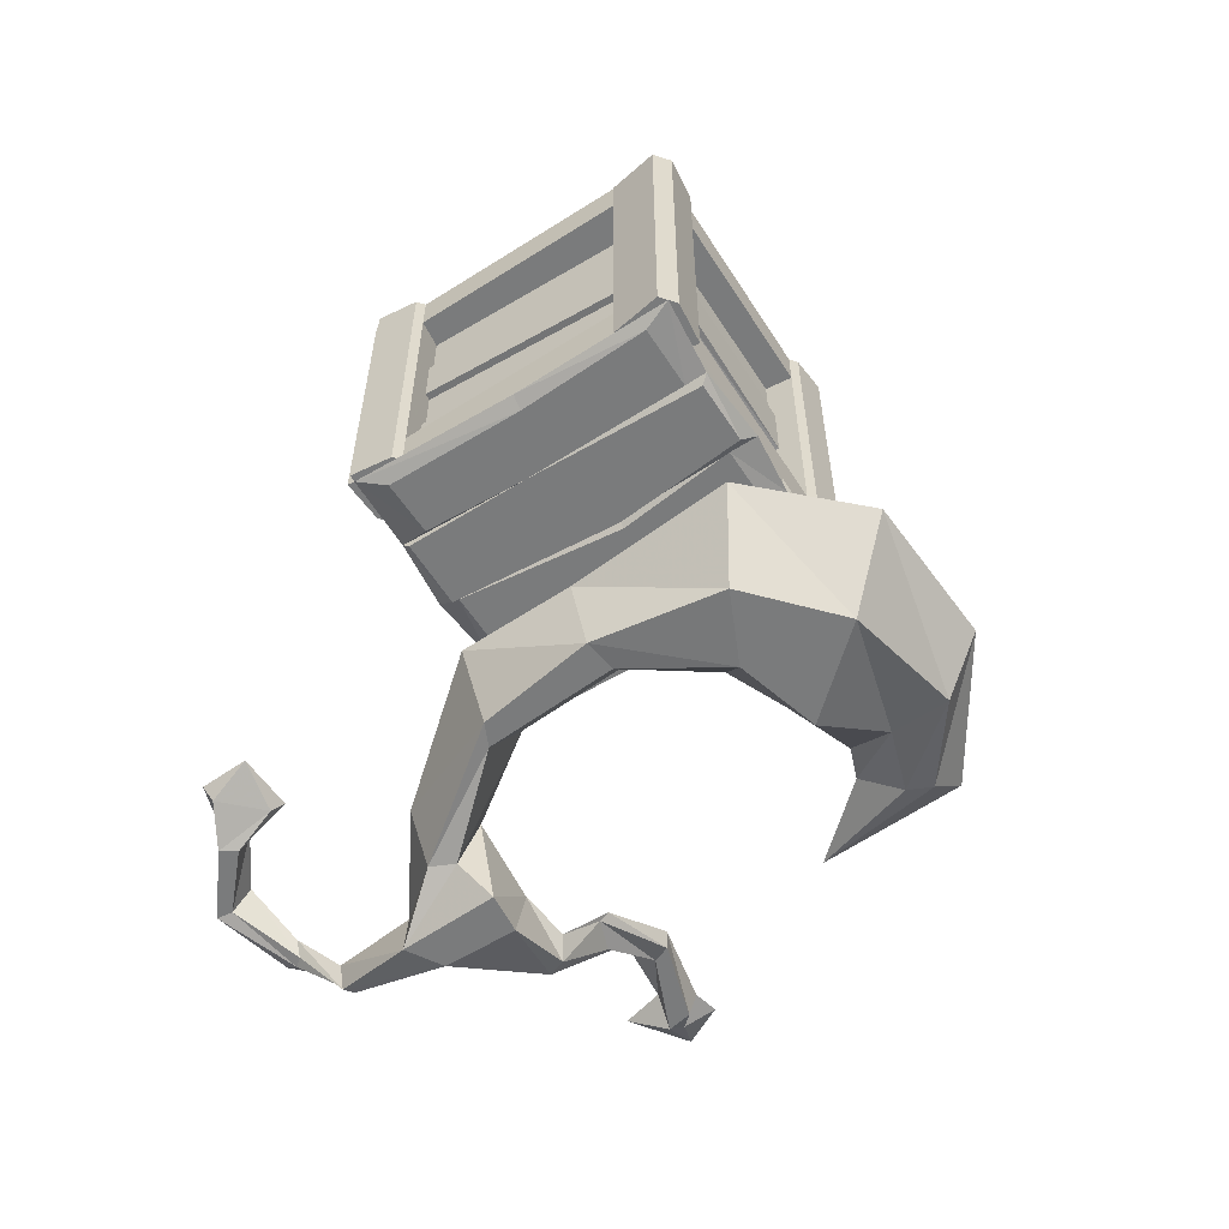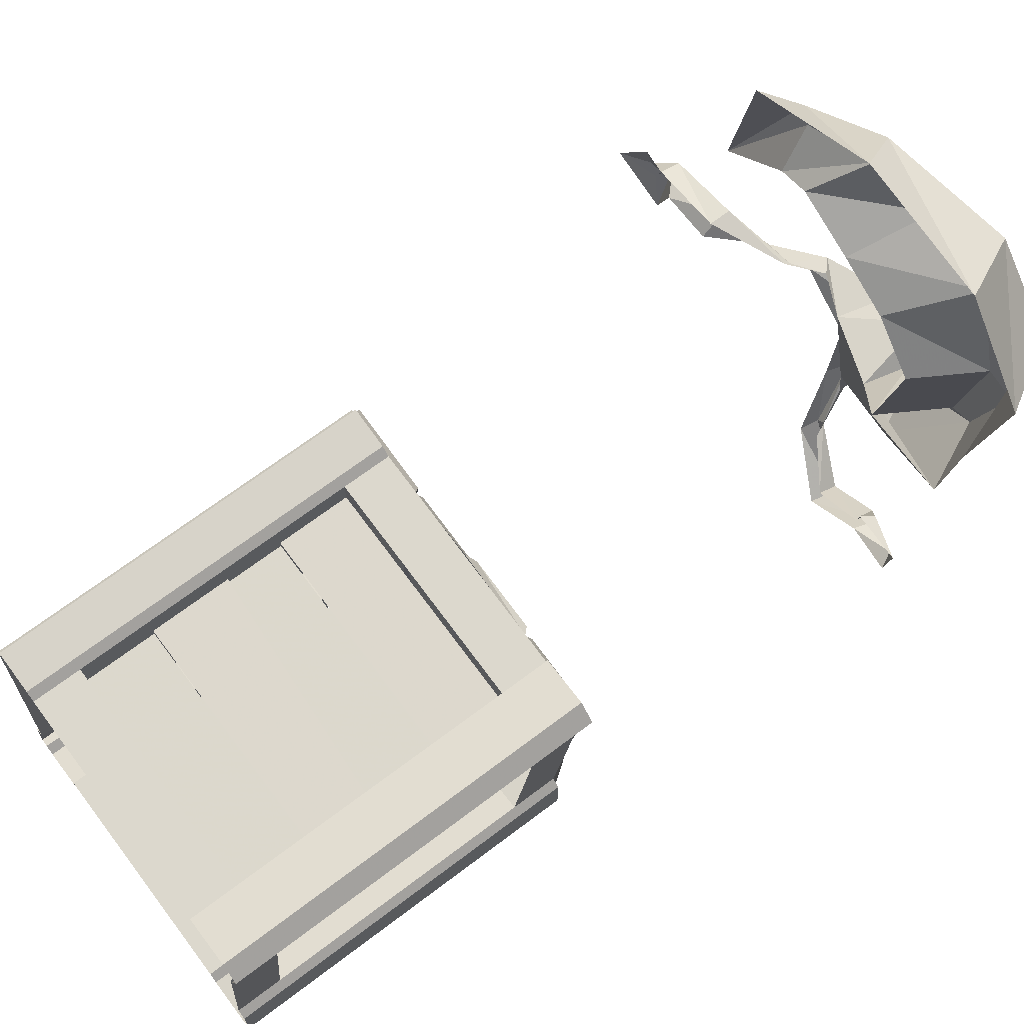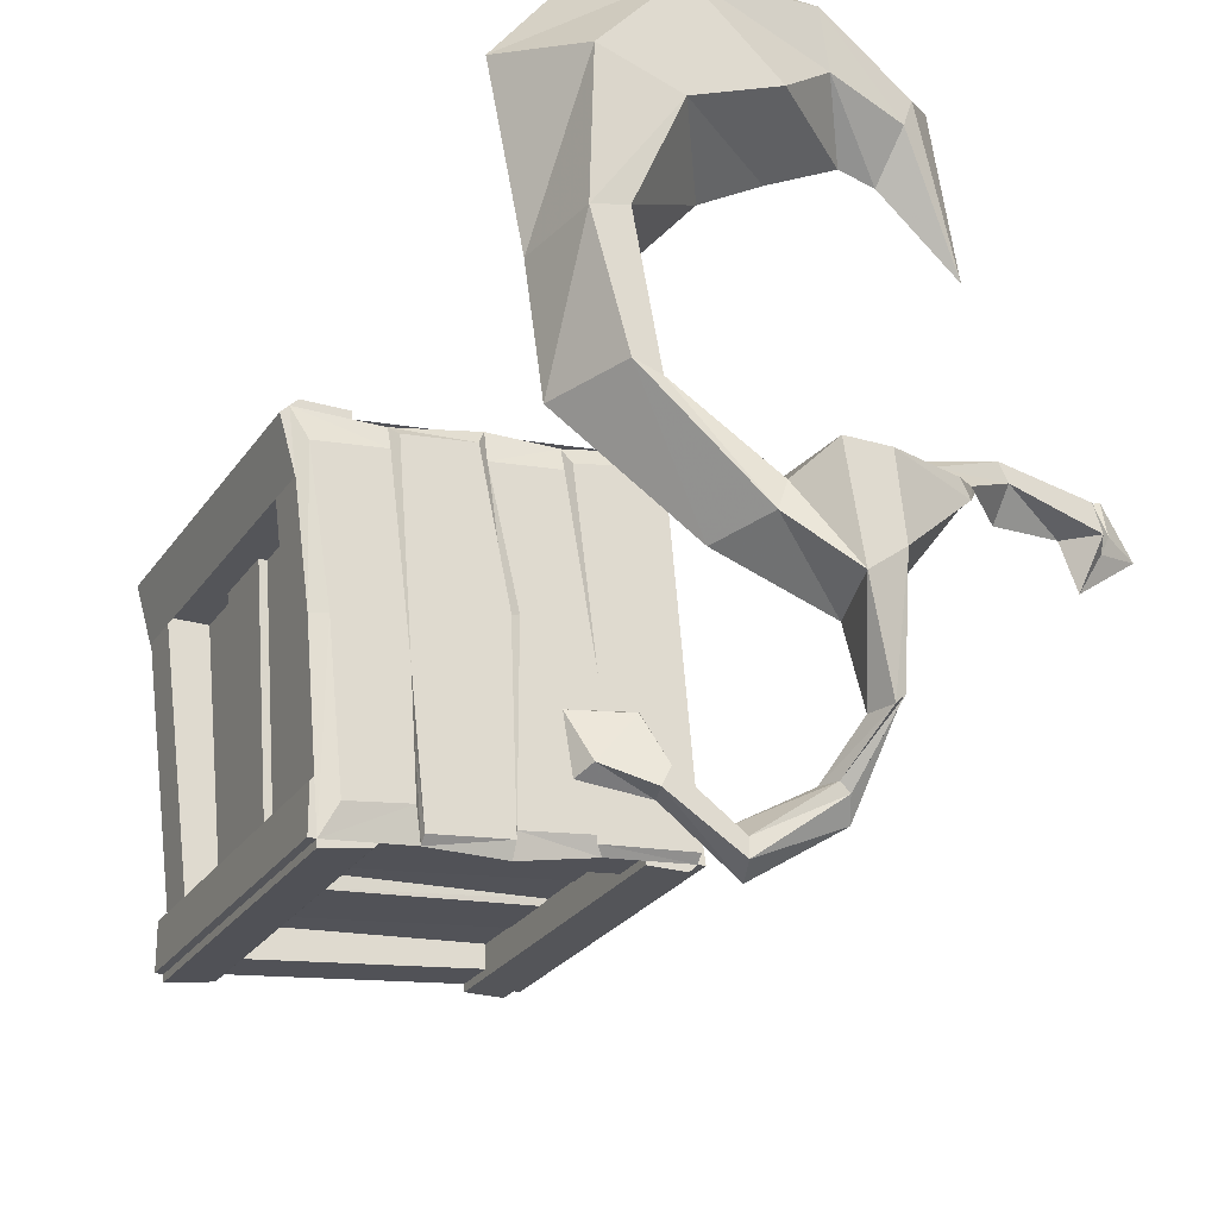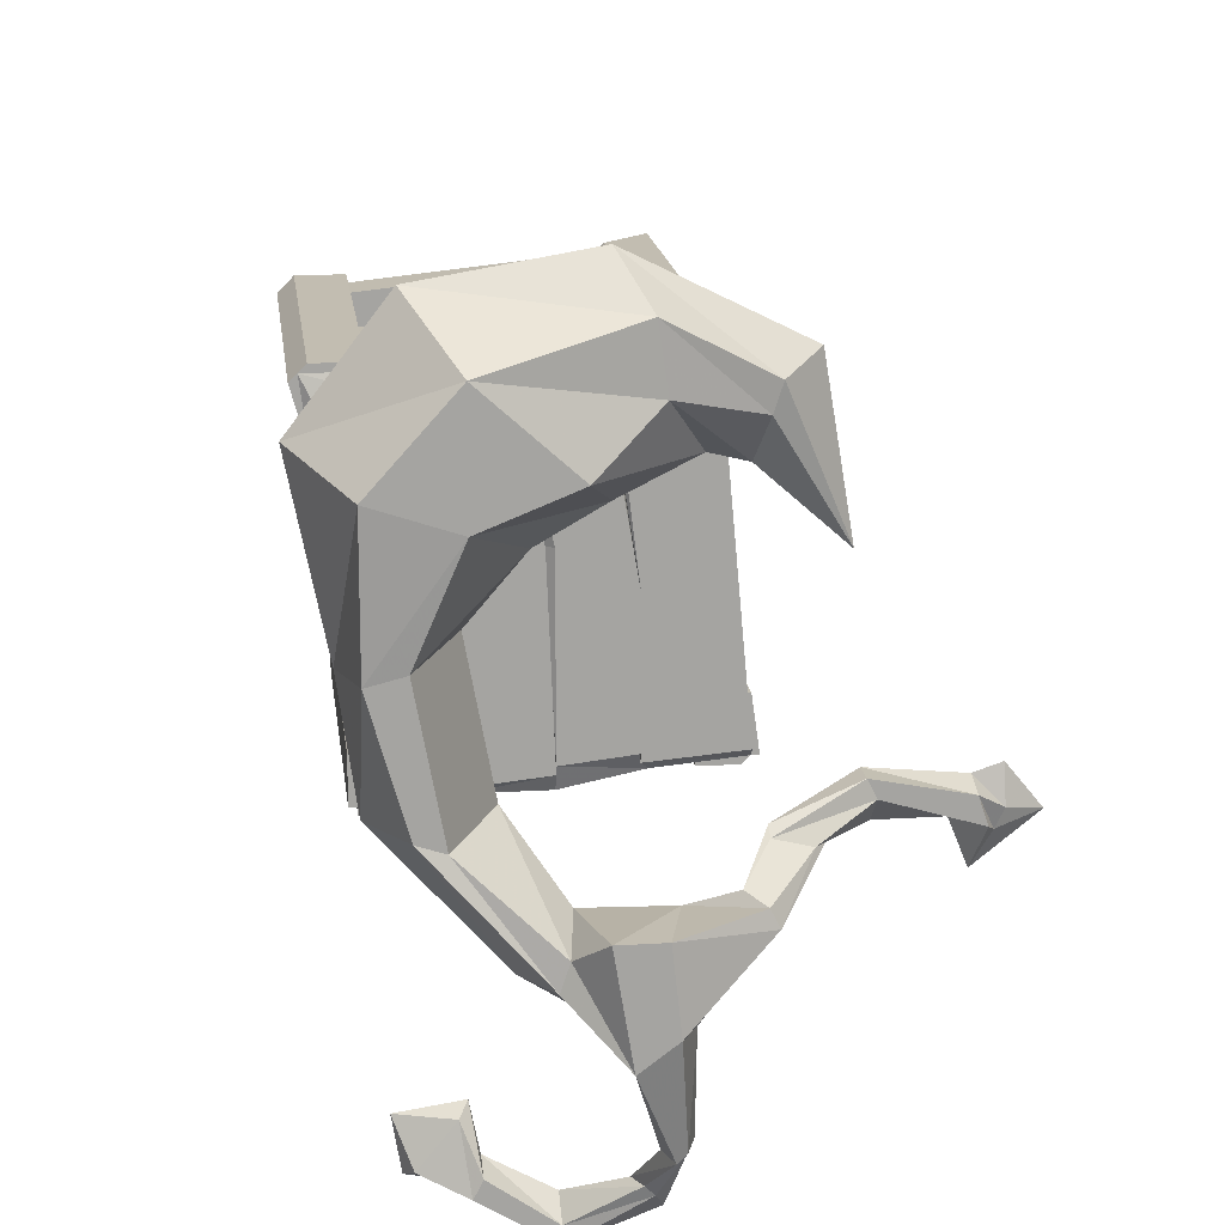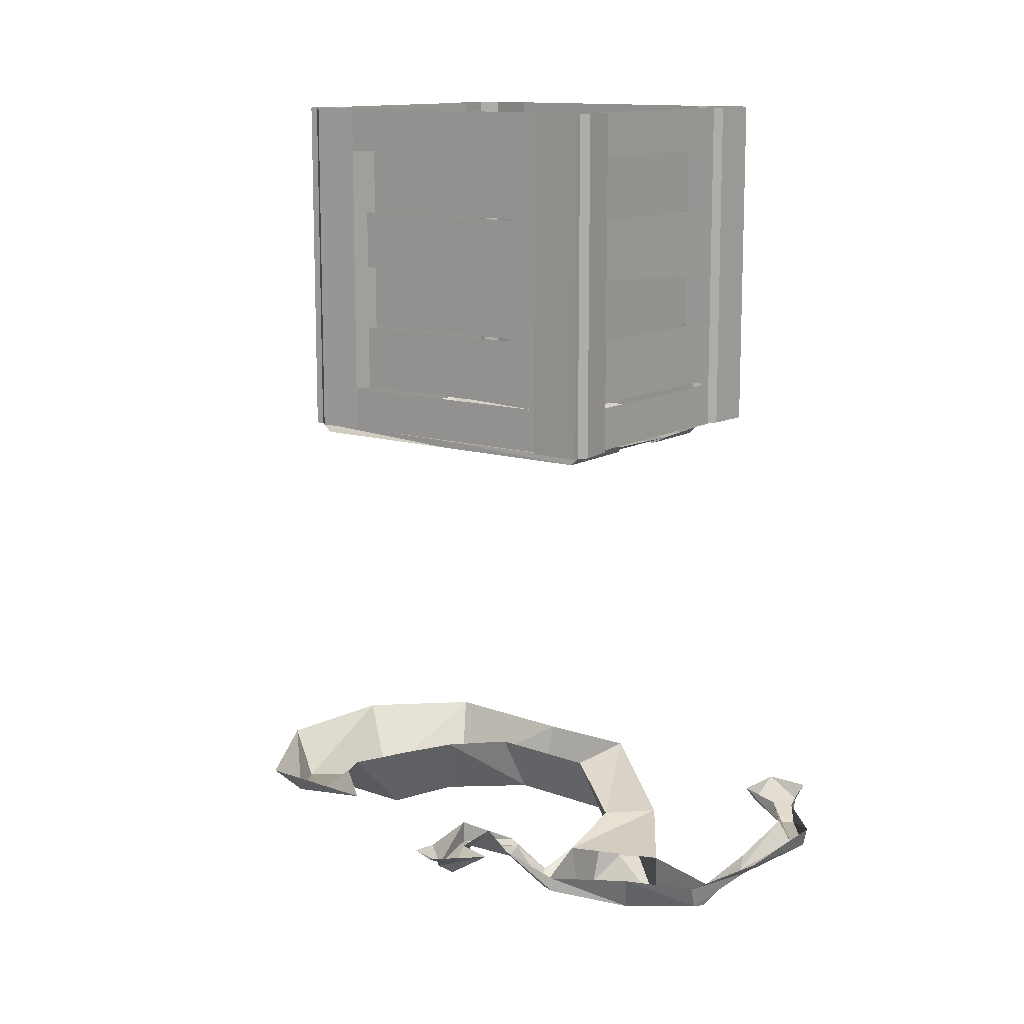
<metadata>
{"format":"obj","ext":"obj","renderer":"f3d","projection":"perspective","resolution":1024,"background":"white","views":[{"elev":-58.3,"azim":-63.6,"up":"+Y"},{"elev":68.4,"azim":-127.2,"up":"+Z"},{"elev":-24.8,"azim":-25.8,"up":"+Z"},{"elev":17.0,"azim":-7.1,"up":"+Z"},{"elev":12.5,"azim":120.9,"up":"+Y"}]}
</metadata>
<code>
v -0.3672 -0.4922 -0.04688
v -0.3906 -0.4922 0.1641
v -0.3906 -0.5 0.1406
v -0.3672 -0.5 -0.04688
v -0.3828 -0.5 0.1562
v -0.3125 -0.5 0.1641
v -0.3047 -0.4922 0.1797
v -0.2812 -0.4922 0.01562
v -0.2734 -0.5 0.01562
v -0.3047 -0.5 0.1484
v -0.2344 -0.4922 0.1797
v -0.2344 -0.5 0.1562
v -0.2031 -0.4922 -0.02344
v -0.2031 -0.5 -0.02344
v -0.2266 -0.5 0.1641
v -0.1484 -0.4922 0.1953
v -0.1406 -0.5 0.1797
v -0.125 -0.5 0.007812
v -0.125 -0.4922 0.007812
v -0.1094 -0.5 -0.1641
v -0.1094 -0.4922 -0.1719
v -0.2031 -0.5 -0.1719
v -0.1953 -0.4922 -0.1797
v -0.2031 -0.5 -0.1641
v -0.2734 -0.5 -0.1719
v -0.2734 -0.4922 -0.1953
v -0.2812 -0.5 0.01562
v -0.2734 -0.5 -0.1797
v -0.3516 -0.4922 -0.1953
v -0.3516 -0.5 -0.1875
v -0.3594 -0.5 -0.1641
v -0.4375 -0.4922 -0.2031
v -0.4219 -0.5 -0.1719
v -0.4375 -0.5 -0.01562
v -0.4531 -0.4922 -0.01562
v -0.4609 -0.5 0.1328
v -0.4766 -0.4922 0.1641
v -0.1406 -0.125 0.1875
v -0.1406 -0.4922 0.1875
v -0.1406 -0.4453 0.1406
v -0.1406 -0.1719 0.1406
v -0.1406 -0.125 0.1406
v -0.1172 -0.1719 -0.1172
v -0.1172 -0.125 -0.1172
v -0.1094 -0.125 -0.1172
v -0.1094 -0.1719 -0.1172
v -0.1016 -0.125 -0.1719
v -0.1016 -0.4922 -0.1719
v -0.1094 -0.125 -0.1719
v -0.1172 -0.125 -0.1797
v -0.1172 -0.4922 -0.1797
v -0.1562 -0.4453 -0.1797
v -0.1562 -0.1719 -0.1797
v -0.1562 -0.125 -0.1797
v -0.1562 -0.125 -0.1719
v -0.1562 -0.1719 -0.1719
v -0.3828 -0.1719 -0.1953
v -0.3828 -0.125 -0.1953
v -0.3906 -0.125 -0.2031
v -0.3906 -0.1719 -0.2031
v -0.4375 -0.125 -0.2109
v -0.4375 -0.4922 -0.2109
v -0.4375 -0.125 -0.2031
v -0.4453 -0.125 -0.2031
v -0.4453 -0.4922 -0.2031
v -0.4453 -0.4453 -0.1562
v -0.4453 -0.1719 -0.1562
v -0.4453 -0.125 -0.1562
v -0.4375 -0.125 -0.1484
v -0.4375 -0.1719 -0.1484
v -0.4688 -0.1719 0.1094
v -0.4688 -0.125 0.1094
v -0.4688 -0.125 0.1016
v -0.4688 -0.1719 0.1016
v -0.4844 -0.125 0.1562
v -0.4844 -0.4922 0.1562
v -0.4766 -0.125 0.1641
v -0.4688 -0.125 0.1719
v -0.4688 -0.4922 0.1719
v -0.4219 -0.4453 0.1719
v -0.4219 -0.1719 0.1719
v -0.4219 -0.125 0.1719
v -0.4219 -0.125 0.1641
v -0.4219 -0.1719 0.1641
v -0.1953 -0.1719 0.1875
v -0.1953 -0.125 0.1875
v -0.1875 -0.125 0.1953
v -0.1875 -0.1719 0.1953
v -0.1484 -0.125 0.2031
v -0.1484 -0.4922 0.2031
v -0.1484 -0.125 0.1953
v -0.1406 -0.4922 0.1406
v -0.1172 -0.4453 -0.1172
v -0.1172 -0.4922 -0.1172
v -0.1094 -0.4922 -0.1172
v -0.1094 -0.4453 -0.1172
v -0.1484 -0.1719 -0.1172
v -0.1484 -0.4453 -0.1172
v -0.1562 -0.2422 0.1328
v -0.1562 -0.3047 0.1328
v -0.1328 -0.3203 -0.125
v -0.1328 -0.2422 -0.125
v -0.1328 -0.4453 -0.125
v -0.1328 -0.375 -0.125
v -0.1562 -0.375 0.1328
v -0.1562 -0.4453 0.1328
v -0.1719 -0.3047 0.1328
v -0.1719 -0.375 0.1328
v -0.1484 -0.375 -0.1172
v -0.1484 -0.3203 -0.1172
v -0.1484 -0.2422 -0.1172
v -0.1719 -0.1719 0.1328
v -0.1719 -0.2422 0.1328
v -0.1719 -0.4453 0.1328
v -0.4219 -0.4922 0.1719
v -0.4219 -0.4922 0.1641
v -0.4219 -0.4453 0.1641
v -0.4141 -0.1719 0.1328
v -0.1953 -0.1719 0.1562
v -0.1953 -0.4453 0.1875
v -0.1875 -0.4453 0.1953
v -0.1875 -0.4922 0.1953
v -0.1953 -0.4922 0.1875
v -0.4219 -0.2422 0.1406
v -0.4219 -0.3047 0.1406
v -0.1875 -0.3203 0.1641
v -0.1875 -0.2422 0.1641
v -0.1875 -0.4453 0.1641
v -0.1875 -0.375 0.1641
v -0.4219 -0.375 0.1406
v -0.4219 -0.4453 0.1406
v -0.4141 -0.3047 0.1328
v -0.4141 -0.375 0.1328
v -0.1953 -0.375 0.1562
v -0.1953 -0.3203 0.1562
v -0.1953 -0.2422 0.1562
v -0.4141 -0.2422 0.1328
v -0.4141 -0.4453 0.1328
v -0.1953 -0.4453 0.1562
v -0.4453 -0.4922 -0.1562
v -0.4375 -0.4922 -0.1484
v -0.4375 -0.4453 -0.1484
v -0.4062 -0.1719 -0.1484
v -0.4297 -0.1719 0.1094
v -0.4688 -0.4453 0.1094
v -0.4688 -0.4453 0.1016
v -0.4688 -0.4922 0.1016
v -0.4688 -0.4922 0.1094
v -0.4141 -0.2422 -0.1484
v -0.4141 -0.3047 -0.1484
v -0.4375 -0.3203 0.1094
v -0.4375 -0.2422 0.1094
v -0.4375 -0.4453 0.1094
v -0.4375 -0.375 0.1094
v -0.4141 -0.375 -0.1484
v -0.4141 -0.4453 -0.1484
v -0.4062 -0.3047 -0.1484
v -0.4062 -0.375 -0.1484
v -0.4297 -0.375 0.1094
v -0.4297 -0.3203 0.1094
v -0.4297 -0.2422 0.1094
v -0.4062 -0.2422 -0.1484
v -0.4062 -0.4453 -0.1484
v -0.4297 -0.4453 0.1094
v -0.1562 -0.4922 -0.1797
v -0.1562 -0.4922 -0.1719
v -0.1562 -0.4453 -0.1719
v -0.1562 -0.1719 -0.1484
v -0.3828 -0.1719 -0.1641
v -0.3828 -0.4453 -0.1953
v -0.3906 -0.4453 -0.2031
v -0.3906 -0.4922 -0.2031
v -0.3828 -0.4922 -0.1953
v -0.1641 -0.2422 -0.1562
v -0.1641 -0.3047 -0.1562
v -0.3906 -0.3203 -0.1797
v -0.3906 -0.2422 -0.1797
v -0.3906 -0.4453 -0.1797
v -0.3906 -0.375 -0.1797
v -0.1641 -0.375 -0.1562
v -0.1641 -0.4453 -0.1562
v -0.1562 -0.3047 -0.1484
v -0.1562 -0.375 -0.1484
v -0.3828 -0.375 -0.1641
v -0.3828 -0.3203 -0.1641
v -0.3828 -0.2422 -0.1641
v -0.1562 -0.2422 -0.1484
v -0.1562 -0.4453 -0.1484
v -0.3828 -0.4453 -0.1641
v -0.4688 -0.9375 0.0625
v -0.4531 -1.008 0.07031
v -0.4531 -1.016 0.1953
v -0.5 -0.9375 0.2188
v -0.3828 -1.016 0.2734
v -0.4219 -0.9375 0.3203
v -0.2578 -0.9844 0.3047
v -0.2812 -0.9375 0.3438
v -0.1719 -0.9688 0.2578
v -0.1406 -0.9375 0.2734
v -0.1172 -0.9375 0.1328
v -0.1797 -0.9688 0.2344
v -0.1875 -0.9375 0.1953
v -0.25 -0.9844 0.25
v -0.2188 -0.9375 0.2031
v -0.3047 -1.016 0.2031
v -0.2812 -0.9375 0.1719
v -0.3828 -1.016 0.1719
v -0.3359 -0.9375 0.1406
v -0.4219 -1.008 0.07812
v -0.3828 -0.9375 0.08594
v -0.3984 -1.008 -0.04688
v -0.3594 -0.9375 -0.03906
v -0.3203 -1.031 -0.1172
v -0.3125 -0.9766 -0.1016
v -0.4531 -0.9375 -0.04688
v -0.3516 -0.9766 -0.1484
v -0.4219 -1.008 -0.03906
v -0.3281 -1.031 -0.1406
v -0.2812 -1.062 -0.1875
v -0.2969 -1.062 -0.09375
v -0.2422 -1 -0.09375
v -0.2656 -1 -0.1953
v -0.2578 -1.016 -0.2656
v -0.25 -1.039 -0.2656
v -0.25 -1.062 -0.1641
v -0.2578 -1.062 -0.09375
v -0.1875 -1.031 -0.08594
v -0.2031 -1.016 -0.07812
v -0.1797 -0.9844 -0.05469
v -0.1797 -0.9766 -0.04688
v -0.1094 -0.9609 -0.02344
v -0.1094 -0.9375 -0.02344
v -0.03125 -0.9609 -0.03906
v -0.03125 -0.9375 -0.03125
v -0.007812 -0.9453 -0.05469
v -0.007812 -0.9375 -0.02344
v 0.02344 -0.9297 -0.0625
v -0.01562 -0.9453 -0.07031
v -0.03125 -0.9375 -0.1016
v -0.02344 -0.9609 -0.0625
v -0.04688 -0.9375 -0.0625
v -0.1016 -0.9609 -0.03906
v -0.1016 -0.9375 -0.0625
v -0.1484 -0.9844 -0.0625
v -0.1406 -0.9766 -0.0625
v -0.1797 -1.031 -0.1016
v -0.1797 -1.016 -0.1016
v -0.2344 -1.023 -0.1719
v -0.2422 -1.039 -0.2578
v -0.2344 -1.016 -0.2578
v -0.2578 -0.9922 -0.3125
v -0.25 -0.9766 -0.3281
v -0.3203 -0.9688 -0.3594
v -0.3125 -0.9453 -0.3672
v -0.3828 -0.9688 -0.3203
v -0.375 -0.9453 -0.3203
v -0.4219 -0.9531 -0.3047
v -0.4297 -0.9375 -0.3125
v -0.4375 -0.9375 -0.2656
v -0.3906 -0.9531 -0.2656
v -0.3828 -0.9375 -0.2578
v -0.375 -0.9688 -0.3047
v -0.375 -0.9453 -0.2969
v -0.3203 -0.9688 -0.3438
v -0.3203 -0.9453 -0.3281
v -0.2656 -0.9922 -0.3047
v -0.2734 -0.9766 -0.3047
v -0.3672 -0.4922 -0.04688
v -0.3672 -0.4922 -0.04688
v -0.3672 -0.4922 -0.04688
v -0.3672 -0.4922 -0.04688
f 1 2 3
f 1 3 4
f 1 4 2
f 2 4 5
f 7 6 8
f 7 8 9
f 7 9 10
f 11 12 13
f 11 13 14
f 11 14 15
f 16 17 18
f 16 18 19
f 19 18 20
f 19 20 21
f 23 22 13
f 23 13 14
f 23 14 24
f 26 25 8
f 26 8 27
f 26 27 28
f 29 30 1
f 29 1 4
f 29 4 31
f 32 33 34
f 32 34 35
f 35 34 36
f 35 36 37
f 6 27 8
f 30 4 1
f 22 14 13
f 25 9 8
f 12 14 13
f 2 5 6
f 2 6 7
f 7 10 11
f 11 10 12
f 11 15 16
f 16 15 17
f 21 20 22
f 21 22 23
f 23 24 25
f 23 25 26
f 26 28 29
f 29 28 30
f 29 31 32
f 32 31 33
f 37 36 3
f 37 3 2
f 38 39 40
f 38 40 41
f 38 41 42
f 45 46 47
f 47 46 48
f 50 51 52
f 50 52 53
f 50 53 54
f 59 60 61
f 61 60 62
f 64 65 66
f 64 66 67
f 64 67 68
f 73 74 75
f 75 74 76
f 78 79 80
f 78 80 81
f 78 81 82
f 87 88 89
f 89 88 90
f 39 92 40
f 95 48 96
f 96 48 46
f 79 115 80
f 88 121 90
f 90 121 122
f 65 140 66
f 74 146 76
f 76 146 147
f 51 165 52
f 60 171 62
f 62 171 172
f 27 6 4
f 27 4 28
f 28 4 30
f 14 22 20
f 14 20 18
f 14 18 17
f 14 17 15
f 9 25 24
f 9 24 14
f 9 14 12
f 9 12 10
f 34 33 31
f 34 31 4
f 34 4 3
f 34 3 36
f 6 5 4
f 42 41 43
f 42 43 44
f 55 56 57
f 55 57 58
f 69 70 71
f 69 71 72
f 83 84 85
f 83 85 86
f 39 16 92
f 40 92 93
f 93 92 94
f 99 100 101
f 99 101 102
f 103 104 105
f 103 105 106
f 107 110 101
f 107 101 100
f 92 92 39
f 43 112 97
f 112 43 41
f 94 21 48
f 94 48 95
f 84 118 85
f 85 118 119
f 90 122 123
f 90 123 16
f 116 123 120
f 116 120 117
f 124 125 126
f 124 126 127
f 128 129 130
f 128 130 131
f 132 135 126
f 132 126 125
f 116 115 79
f 116 79 37
f 70 143 71
f 71 143 144
f 76 147 148
f 76 148 37
f 141 148 145
f 141 145 142
f 149 150 151
f 149 151 152
f 153 154 155
f 153 155 156
f 157 160 151
f 157 151 150
f 141 140 65
f 141 65 32
f 56 168 57
f 57 168 169
f 62 172 173
f 62 173 32
f 166 173 170
f 166 170 167
f 174 175 176
f 174 176 177
f 178 179 180
f 178 180 181
f 182 185 176
f 182 176 175
f 166 165 51
f 166 51 21
f 44 43 45
f 45 43 46
f 47 48 21
f 47 21 49
f 49 21 50
f 50 21 51
f 54 53 55
f 55 53 56
f 58 57 59
f 59 57 60
f 61 62 32
f 61 32 63
f 63 32 64
f 64 32 65
f 68 67 69
f 69 67 70
f 72 71 73
f 73 71 74
f 75 76 37
f 75 37 77
f 77 37 78
f 78 37 79
f 82 81 83
f 83 81 84
f 86 85 87
f 87 85 88
f 89 90 16
f 89 16 91
f 91 16 38
f 38 16 39
f 93 94 95
f 93 95 96
f 93 96 43
f 93 43 97
f 93 97 98
f 96 46 43
f 107 108 109
f 107 109 110
f 111 97 112
f 111 112 113
f 92 40 40
f 92 40 92
f 112 41 40
f 112 40 114
f 41 41 42
f 41 42 42
f 40 41 41
f 40 41 40
f 80 115 116
f 80 116 117
f 80 117 81
f 81 117 84
f 84 117 118
f 85 119 120
f 85 120 121
f 85 121 88
f 132 133 134
f 132 134 135
f 136 119 118
f 136 118 137
f 122 121 120
f 122 120 123
f 117 138 118
f 119 139 120
f 66 140 141
f 66 141 142
f 66 142 67
f 67 142 70
f 70 142 143
f 71 144 145
f 71 145 146
f 71 146 74
f 157 158 159
f 157 159 160
f 161 144 143
f 161 143 162
f 147 146 145
f 147 145 148
f 142 163 143
f 144 164 145
f 52 165 166
f 52 166 167
f 52 167 53
f 53 167 56
f 56 167 168
f 57 169 170
f 57 170 171
f 57 171 60
f 182 183 184
f 182 184 185
f 186 169 168
f 186 168 187
f 172 171 170
f 172 170 173
f 167 188 168
f 169 189 170
f 190 191 192
f 190 192 193
f 193 192 194
f 193 194 195
f 195 194 196
f 195 196 197
f 204 203 205
f 204 205 206
f 206 205 207
f 206 207 208
f 208 207 209
f 208 209 210
f 210 209 211
f 210 211 212
f 212 211 213
f 212 213 214
f 212 214 215
f 215 214 216
f 215 216 217
f 215 217 191
f 215 191 190
f 191 209 207
f 191 207 192
f 192 207 205
f 192 205 194
f 194 205 203
f 194 203 196
f 217 211 209
f 217 209 191
f 216 218 217
f 217 218 211
f 211 218 213
f 213 218 219
f 213 219 220
f 213 220 214
f 214 220 221
f 214 221 216
f 216 221 222
f 216 222 218
f 218 222 219
f 219 222 223
f 219 223 224
f 219 224 225
f 219 225 220
f 220 225 226
f 220 226 221
f 221 226 227
f 221 227 228
f 228 227 229
f 228 229 230
f 245 244 246
f 245 246 247
f 247 246 225
f 247 225 248
f 248 225 249
f 248 249 250
f 250 249 251
f 250 251 252
f 267 266 224
f 267 224 223
f 246 227 226
f 246 226 225
f 244 229 227
f 244 227 246
f 266 251 249
f 266 249 224
f 224 249 225
f 197 196 198
f 197 198 199
f 202 201 203
f 202 203 204
f 196 203 201
f 196 201 198
f 199 198 200
f 200 198 201
f 200 201 202
f 230 229 231
f 230 231 232
f 232 231 233
f 232 233 234
f 241 240 242
f 241 242 243
f 243 242 244
f 243 244 245
f 252 251 253
f 252 253 254
f 254 253 255
f 254 255 256
f 263 262 264
f 263 264 265
f 265 264 266
f 265 266 267
f 242 231 229
f 242 229 244
f 240 233 231
f 240 231 242
f 264 253 251
f 264 251 266
f 262 255 253
f 262 253 264
f 234 233 235
f 234 235 236
f 236 235 237
f 237 235 238
f 237 238 239
f 239 238 240
f 239 240 241
f 256 255 257
f 256 257 258
f 258 257 259
f 259 257 260
f 259 260 261
f 261 260 262
f 261 262 263
f 238 235 233
f 238 233 240
f 260 257 255
f 260 255 262

</code>
